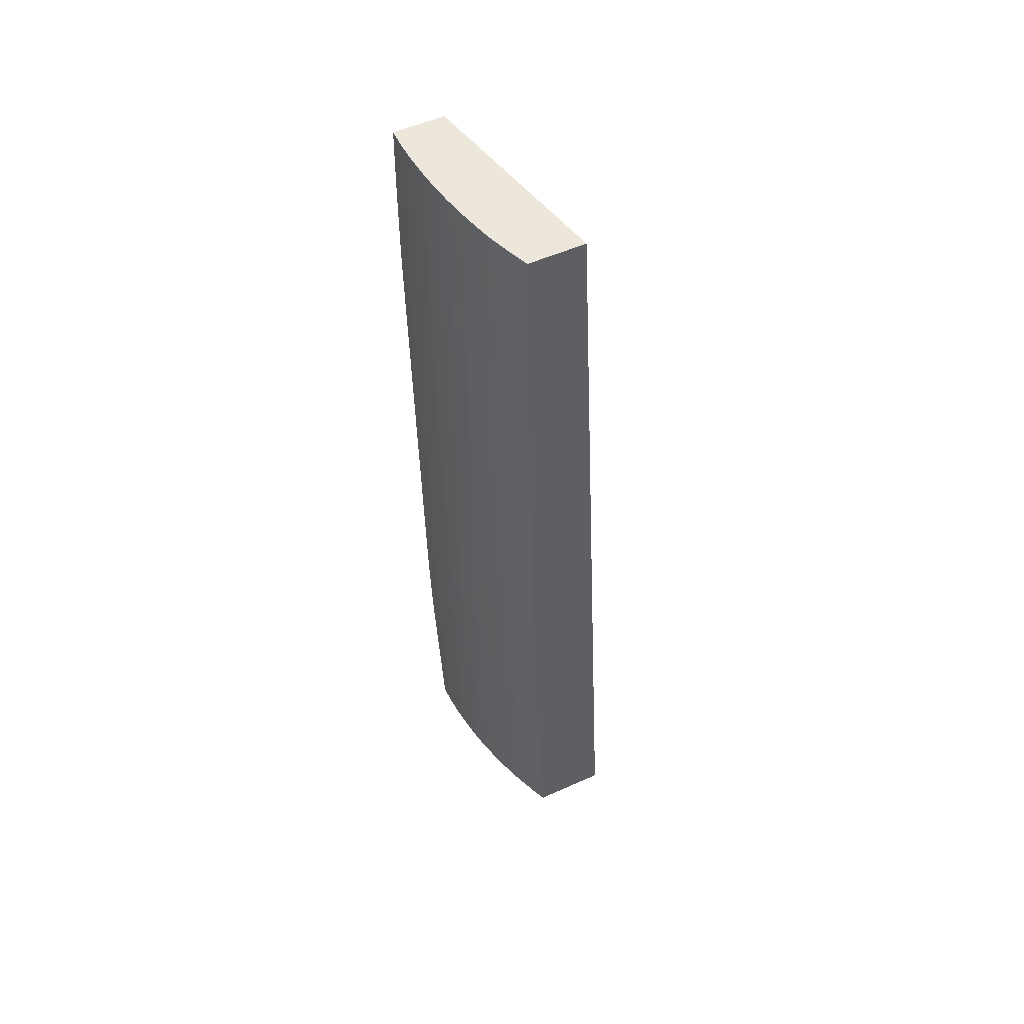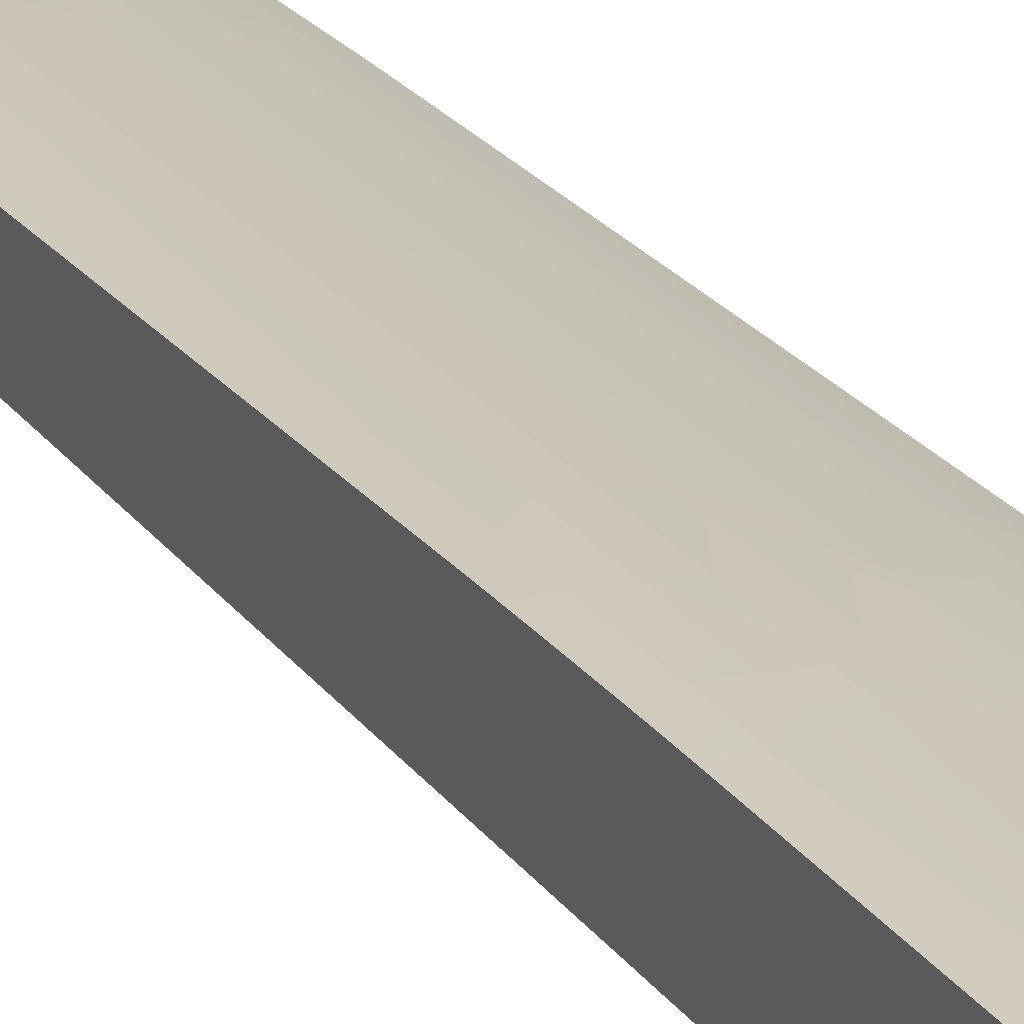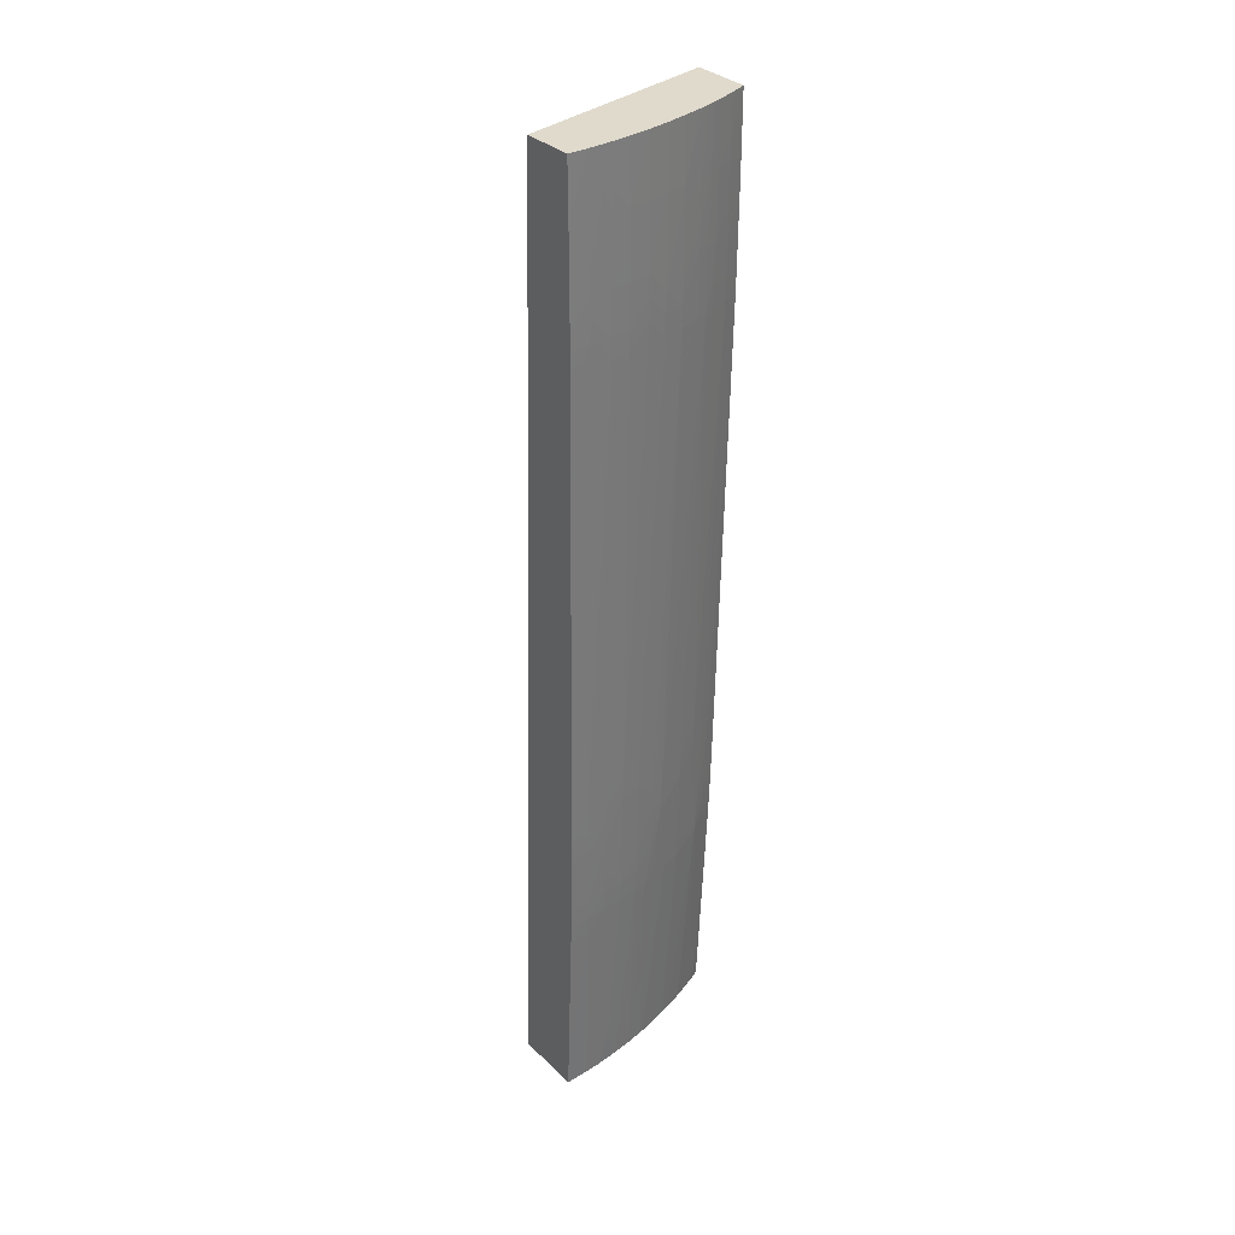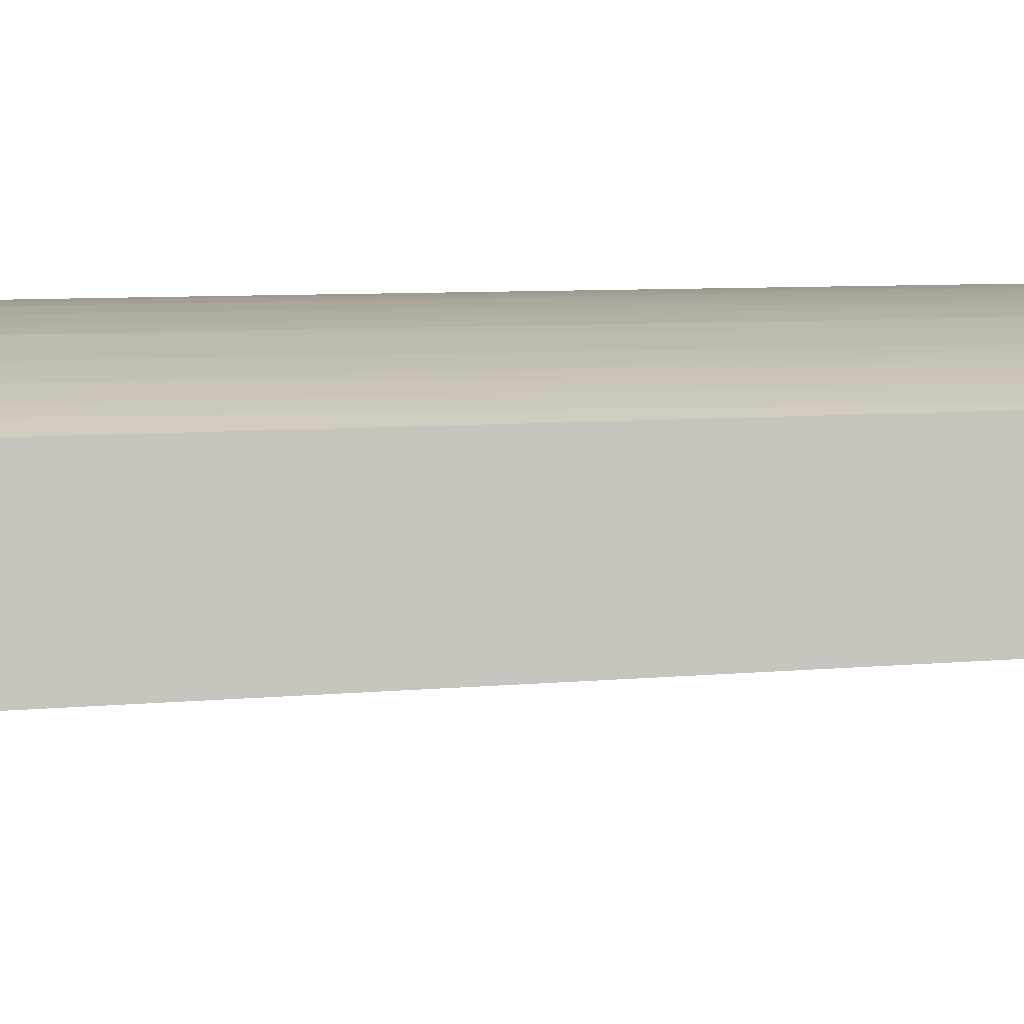
<metadata>
{"format":"obj","ext":"obj","renderer":"f3d","projection":"perspective","resolution":1024,"background":"white","views":[{"elev":52.8,"azim":-115.8,"up":"+Z"},{"elev":21.8,"azim":153.1,"up":"+Y"},{"elev":33.0,"azim":142.3,"up":"+Z"},{"elev":0.4,"azim":-90.8,"up":"+Y"}]}
</metadata>
<code>
v 0.001363 0.07299 0.1526
v 0.001207 0.073 0.1526
v 0.001363 0.06586 0.1526
v 0.001363 0.07306 0.1446
v 0.0005167 0.07303 0.1526
v -0.02718 0.06006 0.1526
v -0.02718 0.05315 0.01554
v 0.001363 0.06073 0.01554
v 0.001363 0.07307 0.1387
v -0.001439 0.07308 0.1386
v -0.001439 0.07307 0.1445
v -0.001439 0.07305 0.1526
v -0.0009698 0.07304 0.1526
v -0.02718 0.06797 0.1526
v -0.02718 0.06293 0.01554
v 0.001363 0.07028 0.01554
v 0.001363 0.07307 0.1386
v 0.001187 0.07307 0.1357
v -0.003303 0.07302 0.1445
v -0.0033 0.07303 0.1474
v -0.003219 0.07302 0.1526
v -0.002836 0.07303 0.1526
v -0.001439 0.07308 0.1357
v -0.0248 0.0689 0.1526
v -0.02718 0.06797 0.1525
v -0.02718 0.06374 0.01554
v -0.02718 0.06374 0.01556
v -0.0009754 0.0702 0.01554
v -0.001439 0.0714 0.04229
v 0.001363 0.07108 0.03365
v 0.001363 0.07306 0.136
v 0.001363 0.07306 0.1328
v 0.001126 0.07307 0.1328
v -0.003227 0.07302 0.1416
v -0.004686 0.07296 0.1416
v -0.004761 0.07296 0.1445
v -0.004759 0.07296 0.1474
v -0.003543 0.07301 0.1526
v -0.001171 0.07305 0.1299
v -0.001727 0.07306 0.1326
v -0.002889 0.07301 0.1315
v -0.003037 0.07301 0.1357
v -0.02231 0.06975 0.1526
v -0.0223 0.06976 0.1445
v -0.0248 0.0689 0.1474
v -0.0248 0.06889 0.1445
v -0.02718 0.06796 0.1474
v -0.02618 0.06421 0.01554
v -0.02718 0.06377 0.01592
v -0.001506 0.07018 0.01554
v 0.001363 0.07147 0.04241
v 0.001363 0.07133 0.03937
v -0.001624 0.07017 0.01554
v -0.001934 0.07015 0.01554
v -0.002954 0.07009 0.01554
v -0.004359 0.07131 0.04522
v -0.001439 0.07152 0.04522
v 0.001363 0.07304 0.1299
v 0.001076 0.07305 0.1299
v -0.004594 0.07295 0.1386
v -0.007279 0.07279 0.1386
v -0.007279 0.0728 0.1416
v -0.007279 0.0728 0.1445
v -0.004678 0.07294 0.1526
v -0.004359 0.07285 0.124
v -0.004359 0.0729 0.127
v -0.002629 0.073 0.1299
v -0.0006037 0.07303 0.1276
v -0.001439 0.07211 0.0715
v -0.004102 0.07296 0.1326
v -0.004496 0.07295 0.1357
v -0.004359 0.07293 0.1299
v -0.02117 0.07013 0.1526
v -0.02084 0.07022 0.1445
v -0.02227 0.06975 0.1416
v -0.0248 0.06887 0.1416
v -0.02718 0.06795 0.144
v -0.02718 0.06795 0.1445
v -0.02572 0.06441 0.01554
v -0.02718 0.06381 0.01636
v -0.02631 0.06427 0.01715
v -0.02502 0.06475 0.01611
v 0.001363 0.07157 0.04522
v -0.003862 0.07002 0.01554
v -0.004314 0.07 0.01585
v -0.003308 0.07012 0.01672
v -0.005781 0.07008 0.02047
v -0.007279 0.07103 0.04522
v -0.007279 0.07115 0.04813
v -0.004359 0.07142 0.04813
v 0.001363 0.07158 0.04532
v -0.001439 0.07161 0.04813
v 0.001363 0.073 0.127
v 0.0006844 0.07303 0.1276
v -0.007279 0.07278 0.1357
v -0.0102 0.07245 0.1357
v -0.0102 0.07247 0.1445
v -0.0102 0.07245 0.1526
v -0.009551 0.07252 0.1526
v -0.007279 0.07279 0.1474
v -0.007279 0.07276 0.1526
v -0.004359 0.07281 0.1211
v -0.007279 0.0727 0.127
v -0.001439 0.07207 0.06857
v -0.007279 0.07274 0.1299
v 0.001363 0.07203 0.06284
v -0.007279 0.07277 0.1328
v -0.02085 0.07023 0.1526
v -0.01896 0.07073 0.1445
v -0.01896 0.0707 0.1386
v -0.01896 0.07068 0.1357
v -0.02081 0.07021 0.1416
v -0.02223 0.06974 0.1386
v -0.02044 0.07034 0.1526
v -0.02718 0.06793 0.1416
v -0.0248 0.06885 0.1386
v -0.02718 0.06791 0.1386
v -0.0252 0.06463 0.01554
v -0.02718 0.06396 0.01894
v -0.0248 0.065 0.01894
v -0.02718 0.06537 0.04522
v -0.0248 0.06642 0.04522
v -0.02331 0.06716 0.04691
v -0.02188 0.06599 0.01601
v -0.02188 0.06596 0.01554
v -0.02444 0.06494 0.01554
v -0.02493 0.06475 0.01554
v -0.00432 0.06998 0.01554
v -0.005368 0.07005 0.01894
v -0.007279 0.06964 0.01554
v -0.0102 0.07061 0.04522
v -0.0102 0.07072 0.04813
v -0.0102 0.07081 0.05105
v -0.007279 0.07123 0.05105
v -0.004359 0.07151 0.05105
v 0.001363 0.07167 0.04813
v -0.004359 0.07159 0.05398
v -0.004359 0.07168 0.05689
v -0.001439 0.07169 0.05105
v 0.001363 0.07184 0.05398
v 0.001363 0.07175 0.05105
v 0.001363 0.07207 0.06577
v -0.0102 0.07244 0.1328
v -0.01312 0.07198 0.1328
v -0.01312 0.07201 0.1445
v -0.01247 0.07209 0.1526
v -0.004359 0.0719 0.06857
v -0.007279 0.07265 0.124
v -0.0102 0.0724 0.1299
v 0.001363 0.07197 0.05981
v -0.001439 0.07196 0.06274
v -0.004359 0.07185 0.06565
v -0.01604 0.07144 0.1445
v -0.01604 0.07143 0.1416
v -0.01896 0.07073 0.1526
v -0.01604 0.07139 0.1328
v -0.01604 0.07137 0.1299
v -0.01896 0.07061 0.1299
v -0.02073 0.07018 0.1357
v -0.02077 0.0702 0.1386
v -0.02219 0.06973 0.1357
v -0.0248 0.06881 0.1357
v -0.02718 0.06787 0.1357
v -0.02718 0.06549 0.04759
v -0.02454 0.06667 0.04798
v -0.02494 0.06663 0.05105
v -0.0234 0.06719 0.04885
v -0.02188 0.06807 0.05981
v -0.02188 0.06797 0.05689
v -0.02188 0.06778 0.05105
v -0.02215 0.06758 0.04798
v -0.01896 0.06851 0.04522
v -0.02171 0.0676 0.04522
v -0.0194 0.06684 0.01601
v -0.01936 0.06683 0.01554
v -0.02144 0.06611 0.01554
v -0.009735 0.06925 0.01554
v -0.0102 0.06918 0.01554
v -0.01194 0.07015 0.04229
v -0.01226 0.07022 0.04522
v -0.01252 0.07028 0.04813
v -0.01279 0.07032 0.05105
v -0.01333 0.07032 0.05404
v -0.01312 0.07045 0.05689
v -0.0102 0.07089 0.05398
v -0.007279 0.07139 0.05689
v -0.007279 0.07131 0.05398
v -0.004359 0.07174 0.05981
v -0.001439 0.07184 0.05689
v -0.001439 0.07177 0.05398
v -0.007279 0.07154 0.06274
v 0.001363 0.07191 0.05701
v -0.01312 0.07195 0.1299
v -0.01312 0.07199 0.1526
v -0.0102 0.07235 0.127
v -0.007279 0.0716 0.06565
v -0.01312 0.0719 0.127
v -0.001439 0.07191 0.05981
v -0.004359 0.0718 0.06274
v -0.01831 0.07089 0.1526
v -0.01604 0.07141 0.1526
v -0.01604 0.07132 0.127
v -0.01896 0.07058 0.127
v -0.02055 0.07013 0.127
v -0.02213 0.06971 0.1328
v -0.0248 0.06878 0.1328
v -0.02718 0.06787 0.1353
v -0.02718 0.06552 0.0481
v -0.02718 0.06564 0.05053
v -0.02718 0.06566 0.05105
v -0.02718 0.06575 0.05341
v -0.02718 0.06577 0.05398
v -0.02505 0.06669 0.05398
v -0.02348 0.06722 0.05105
v -0.02188 0.06816 0.06274
v -0.01896 0.06902 0.05981
v -0.01896 0.06862 0.04813
v -0.01896 0.06892 0.05689
v -0.01896 0.06882 0.05398
v -0.01604 0.06933 0.04522
v -0.01604 0.06919 0.04229
v -0.01896 0.06836 0.04229
v -0.01794 0.06731 0.01601
v -0.01813 0.06722 0.01554
v -0.01265 0.06868 0.01554
v -0.01312 0.06861 0.01601
v -0.01371 0.06989 0.04522
v -0.01463 0.0701 0.05508
v -0.01474 0.07013 0.05689
v -0.01312 0.07053 0.05981
v -0.0102 0.07112 0.06274
v -0.0102 0.07118 0.06565
v -0.01312 0.07059 0.06274
v -0.01487 0.07017 0.05981
v -0.01924 0.07043 0.1239
v -0.02048 0.07011 0.1247
v -0.02207 0.06969 0.1299
v -0.0248 0.06873 0.1299
v -0.02718 0.06783 0.1324
v -0.02718 0.06586 0.05689
v -0.02538 0.06682 0.06274
v -0.02403 0.06744 0.06565
v -0.02188 0.06824 0.06565
v -0.01896 0.0691 0.06274
v -0.01633 0.06976 0.05981
v -0.0162 0.06972 0.05689
v -0.01604 0.06945 0.04813
v -0.01578 0.06974 0.05404
v -0.01604 0.06785 0.01601
v -0.0179 0.06729 0.01554
v -0.01312 0.06858 0.01554
v -0.02201 0.06965 0.127
v -0.02188 0.06831 0.06857
v -0.0248 0.06868 0.127
v -0.02718 0.06774 0.127
v -0.02718 0.06779 0.1299
v -0.02718 0.06593 0.0592
v -0.02549 0.06686 0.06565
v -0.02412 0.06748 0.06857
v -0.01604 0.06782 0.01554
v -0.02718 0.06603 0.06274
v -0.02718 0.06595 0.05981
f 1 2 5
f 1 5 13
f 1 13 12
f 1 12 22
f 1 22 21
f 1 21 38
f 1 38 64
f 1 64 101
f 1 101 99
f 1 99 98
f 1 98 146
f 1 146 194
f 1 194 201
f 1 201 200
f 1 200 155
f 1 155 114
f 1 114 108
f 1 108 73
f 1 73 43
f 1 43 24
f 1 24 14
f 1 14 6
f 1 6 3
f 1 3 8
f 1 8 16
f 1 16 30
f 1 30 52
f 1 52 51
f 1 51 83
f 1 83 91
f 1 91 136
f 1 136 141
f 1 141 140
f 1 140 192
f 1 192 150
f 1 150 106
f 1 106 142
f 1 142 93
f 1 93 58
f 1 58 32
f 1 32 31
f 1 31 17
f 1 17 9
f 1 9 4
f 1 4 2
f 2 4 5
f 3 6 7
f 3 7 8
f 4 9 10
f 4 10 11
f 4 11 12
f 4 12 13
f 4 13 5
f 6 14 25
f 6 25 47
f 6 47 78
f 6 78 77
f 6 77 115
f 6 115 117
f 6 117 163
f 6 163 207
f 6 207 239
f 6 239 256
f 6 256 255
f 6 255 261
f 6 261 262
f 6 262 257
f 6 257 240
f 6 240 212
f 6 212 211
f 6 211 210
f 6 210 209
f 6 209 208
f 6 208 164
f 6 164 121
f 6 121 119
f 6 119 80
f 6 80 49
f 6 49 27
f 6 27 15
f 6 15 7
f 7 15 26
f 7 26 48
f 7 48 79
f 7 79 118
f 7 118 127
f 7 127 126
f 7 126 125
f 7 125 176
f 7 176 175
f 7 175 224
f 7 224 250
f 7 250 260
f 7 260 251
f 7 251 225
f 7 225 178
f 7 178 177
f 7 177 130
f 7 130 128
f 7 128 84
f 7 84 55
f 7 55 54
f 7 54 53
f 7 53 50
f 7 50 28
f 7 28 16
f 7 16 8
f 9 17 18
f 9 18 10
f 10 19 20
f 10 20 21
f 10 21 22
f 10 22 11
f 10 18 23
f 10 23 19
f 11 22 12
f 14 24 45
f 14 45 25
f 15 27 26
f 16 28 29
f 16 29 30
f 17 31 18
f 18 31 32
f 18 32 33
f 18 33 23
f 19 23 34
f 19 34 35
f 19 35 36
f 19 36 20
f 20 36 21
f 21 36 37
f 21 37 38
f 23 33 39
f 23 39 40
f 23 40 41
f 23 41 42
f 23 42 34
f 24 43 44
f 24 44 45
f 25 45 46
f 25 46 47
f 26 27 49
f 26 49 48
f 28 50 29
f 29 51 52
f 29 52 30
f 29 50 53
f 29 53 54
f 29 54 55
f 29 55 56
f 29 56 57
f 29 57 51
f 32 58 33
f 33 58 59
f 33 59 39
f 34 60 35
f 34 42 60
f 35 60 61
f 35 61 62
f 35 62 36
f 36 62 63
f 36 63 37
f 37 64 38
f 37 63 64
f 39 65 66
f 39 66 67
f 39 67 41
f 39 41 40
f 39 59 94
f 39 94 68
f 39 68 69
f 39 69 65
f 41 70 71
f 41 71 42
f 41 67 72
f 41 72 70
f 42 71 60
f 43 73 44
f 44 74 75
f 44 75 46
f 44 46 45
f 44 73 74
f 46 75 76
f 46 76 77
f 46 77 78
f 46 78 47
f 48 49 80
f 48 80 81
f 48 81 82
f 48 82 79
f 51 57 83
f 55 84 85
f 55 85 86
f 55 86 56
f 56 86 85
f 56 85 87
f 56 87 88
f 56 88 89
f 56 89 90
f 56 90 57
f 57 91 83
f 57 90 92
f 57 92 91
f 58 93 59
f 59 93 94
f 60 71 61
f 61 71 95
f 61 95 96
f 61 96 62
f 62 97 63
f 62 96 97
f 63 97 98
f 63 98 99
f 63 99 100
f 63 100 64
f 64 100 101
f 65 102 103
f 65 103 66
f 65 69 104
f 65 104 102
f 66 103 105
f 66 105 72
f 66 72 67
f 68 94 106
f 68 106 69
f 69 106 104
f 70 72 71
f 71 72 95
f 72 105 107
f 72 107 95
f 73 108 74
f 74 109 110
f 74 110 111
f 74 111 112
f 74 112 113
f 74 113 75
f 74 108 114
f 74 114 109
f 75 113 76
f 76 115 77
f 76 113 116
f 76 116 117
f 76 117 115
f 79 82 118
f 80 119 81
f 81 120 82
f 81 119 121
f 81 121 122
f 81 122 123
f 81 123 120
f 82 120 124
f 82 124 125
f 82 125 126
f 82 126 127
f 82 127 118
f 84 128 85
f 85 128 87
f 87 128 129
f 87 129 130
f 87 130 131
f 87 131 88
f 88 131 89
f 89 131 132
f 89 132 133
f 89 133 134
f 89 134 137
f 89 137 135
f 89 135 90
f 90 135 92
f 91 92 136
f 92 135 137
f 92 137 138
f 92 138 139
f 92 139 140
f 92 140 141
f 92 141 136
f 93 142 94
f 94 142 106
f 95 107 143
f 95 143 96
f 96 143 144
f 96 144 145
f 96 145 97
f 97 145 98
f 98 145 146
f 99 101 100
f 102 104 147
f 102 147 103
f 103 147 152
f 103 152 148
f 103 148 149
f 103 149 105
f 104 106 150
f 104 150 151
f 104 151 152
f 104 152 147
f 105 149 143
f 105 143 107
f 109 153 154
f 109 154 110
f 109 114 155
f 109 155 153
f 110 154 156
f 110 156 111
f 111 156 157
f 111 157 158
f 111 158 159
f 111 159 160
f 111 160 112
f 112 160 113
f 113 160 161
f 113 161 116
f 116 161 162
f 116 162 117
f 117 162 163
f 120 123 124
f 121 164 165
f 121 165 123
f 121 123 122
f 123 165 166
f 123 166 167
f 123 167 168
f 123 168 169
f 123 169 170
f 123 170 171
f 123 171 172
f 123 172 173
f 123 173 174
f 123 174 124
f 124 174 175
f 124 175 176
f 124 176 125
f 128 130 129
f 130 177 131
f 131 177 178
f 131 178 179
f 131 179 180
f 131 180 132
f 132 181 182
f 132 182 183
f 132 183 184
f 132 184 133
f 132 180 181
f 133 184 185
f 133 185 186
f 133 186 187
f 133 187 134
f 134 187 138
f 134 138 137
f 138 188 189
f 138 189 190
f 138 190 139
f 138 187 186
f 138 186 191
f 138 191 188
f 139 190 140
f 140 190 189
f 140 189 192
f 143 149 193
f 143 193 144
f 144 193 157
f 144 157 156
f 144 156 154
f 144 154 153
f 144 153 145
f 145 153 194
f 145 194 146
f 148 195 149
f 148 152 196
f 148 196 195
f 149 195 197
f 149 197 193
f 150 192 198
f 150 198 151
f 151 198 152
f 152 198 199
f 152 199 196
f 153 155 200
f 153 200 201
f 153 201 194
f 157 193 202
f 157 202 203
f 157 203 158
f 158 203 204
f 158 204 159
f 159 161 160
f 159 204 161
f 161 204 205
f 161 205 206
f 161 206 162
f 162 206 207
f 162 207 163
f 164 208 165
f 165 208 209
f 165 209 166
f 166 209 210
f 166 210 211
f 166 211 212
f 166 212 213
f 166 213 167
f 167 213 214
f 167 214 215
f 167 215 168
f 168 215 216
f 168 216 169
f 169 216 170
f 170 217 171
f 170 216 218
f 170 218 219
f 170 219 217
f 171 217 172
f 172 220 221
f 172 221 222
f 172 222 173
f 172 217 247
f 172 247 220
f 173 222 174
f 174 222 223
f 174 223 224
f 174 224 175
f 178 225 179
f 179 225 226
f 179 226 180
f 180 226 227
f 180 227 228
f 180 228 181
f 181 228 182
f 182 228 183
f 183 228 184
f 184 228 229
f 184 229 230
f 184 230 231
f 184 231 185
f 185 231 186
f 186 231 191
f 188 198 189
f 188 191 196
f 188 196 199
f 188 199 198
f 189 198 192
f 191 231 232
f 191 232 196
f 193 197 202
f 195 196 232
f 195 232 197
f 197 232 233
f 197 233 202
f 202 233 234
f 202 234 203
f 203 235 236
f 203 236 204
f 203 234 235
f 204 236 237
f 204 237 205
f 205 237 238
f 205 238 206
f 206 238 207
f 207 238 239
f 212 240 213
f 213 240 241
f 213 241 214
f 214 241 242
f 214 242 215
f 215 242 243
f 215 243 216
f 216 243 244
f 216 244 245
f 216 245 246
f 216 246 218
f 217 219 246
f 217 246 248
f 217 248 247
f 218 246 219
f 220 227 221
f 220 247 228
f 220 228 227
f 221 226 249
f 221 249 223
f 221 223 222
f 221 227 226
f 223 249 250
f 223 250 224
f 225 251 226
f 226 251 249
f 228 247 248
f 228 248 246
f 228 246 229
f 229 246 245
f 229 245 234
f 229 234 233
f 229 233 230
f 230 233 231
f 231 233 232
f 234 245 244
f 234 244 236
f 234 236 235
f 236 252 237
f 236 244 243
f 236 243 253
f 236 253 252
f 237 252 254
f 237 254 238
f 238 254 255
f 238 255 256
f 238 256 239
f 240 257 241
f 241 257 258
f 241 258 242
f 242 258 259
f 242 259 243
f 243 259 254
f 243 254 253
f 249 251 260
f 249 260 250
f 252 253 254
f 254 259 255
f 255 259 258
f 255 258 261
f 257 262 258
f 258 262 261

</code>
